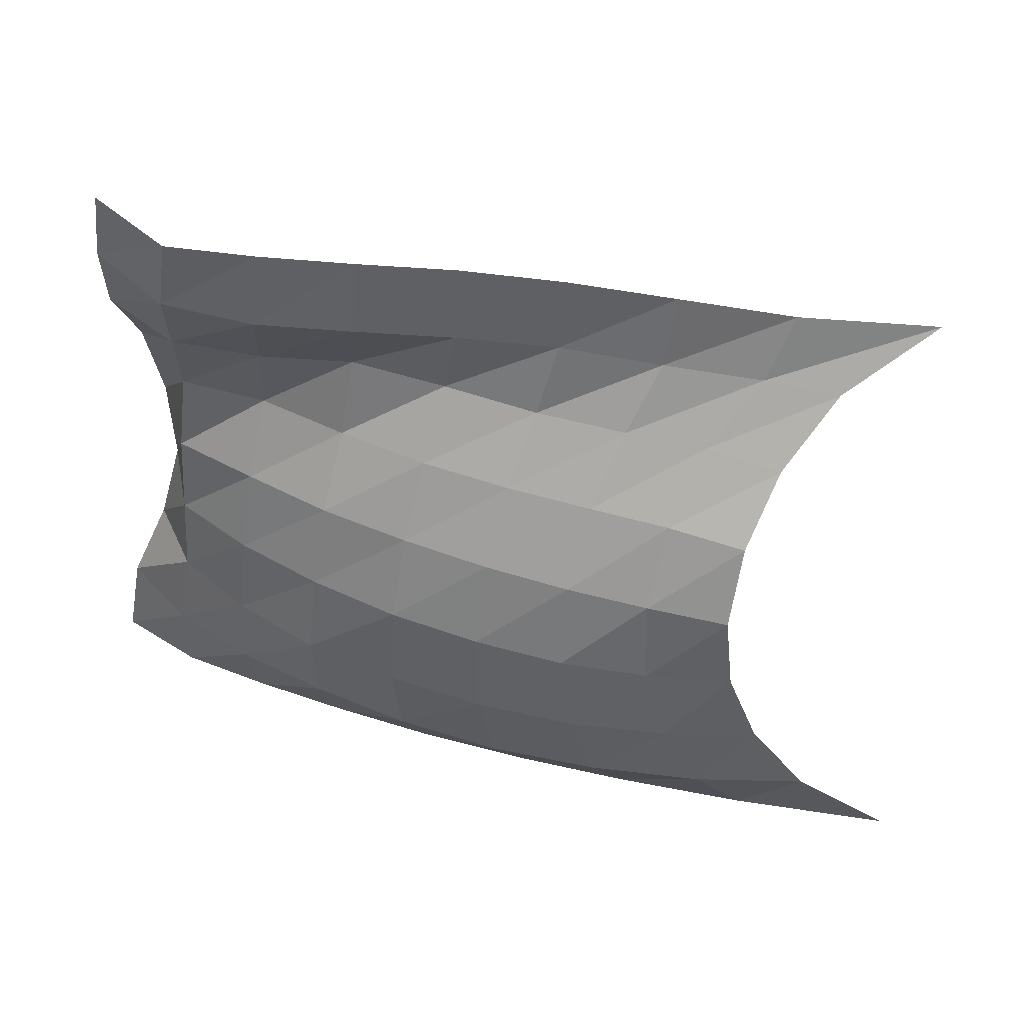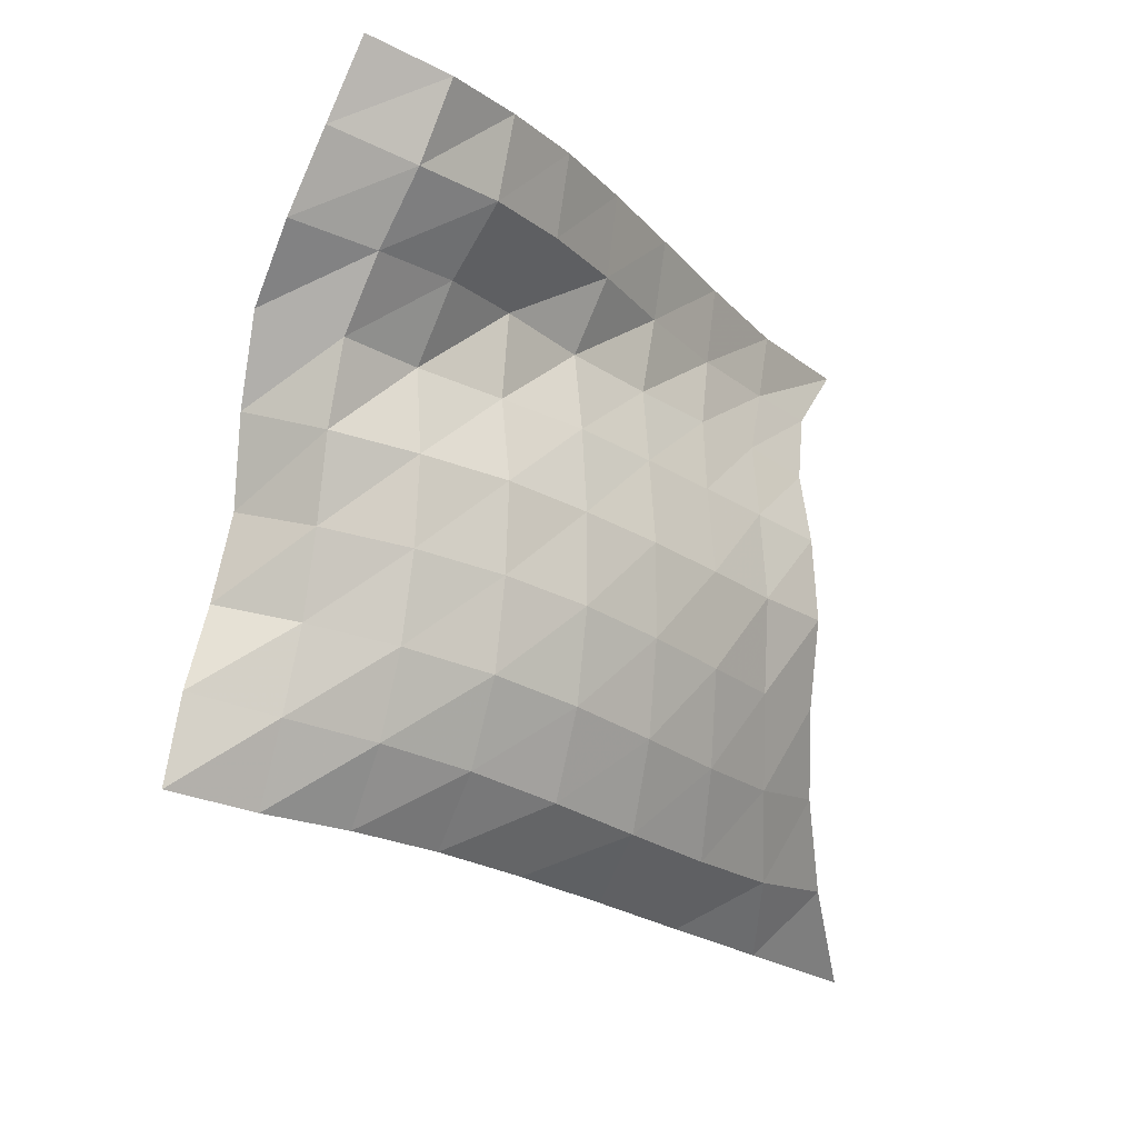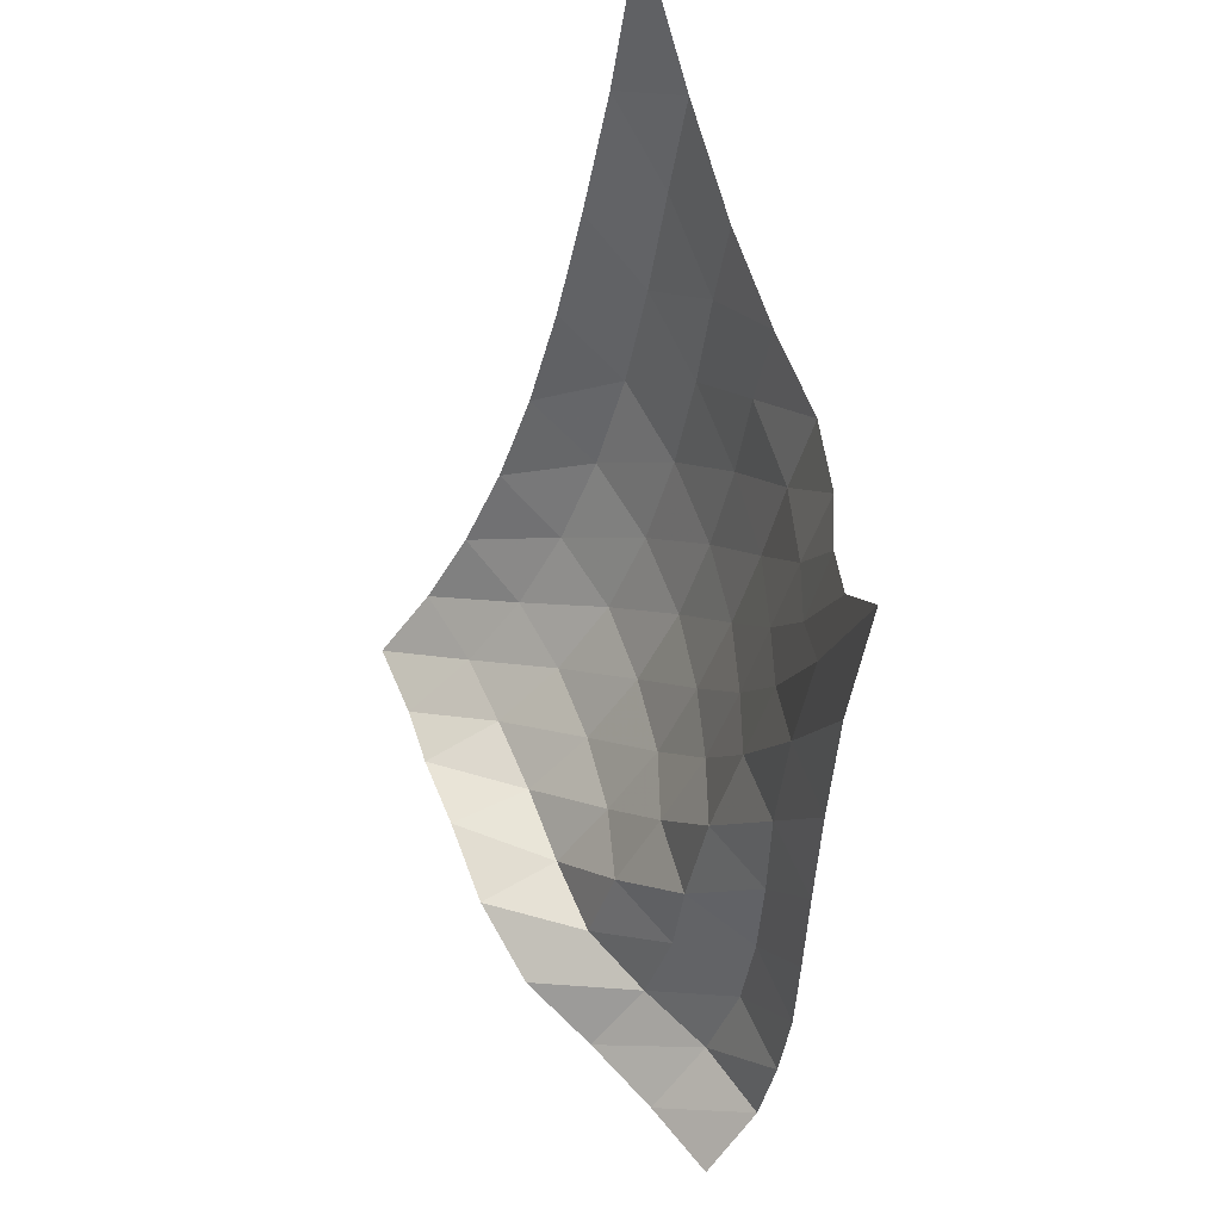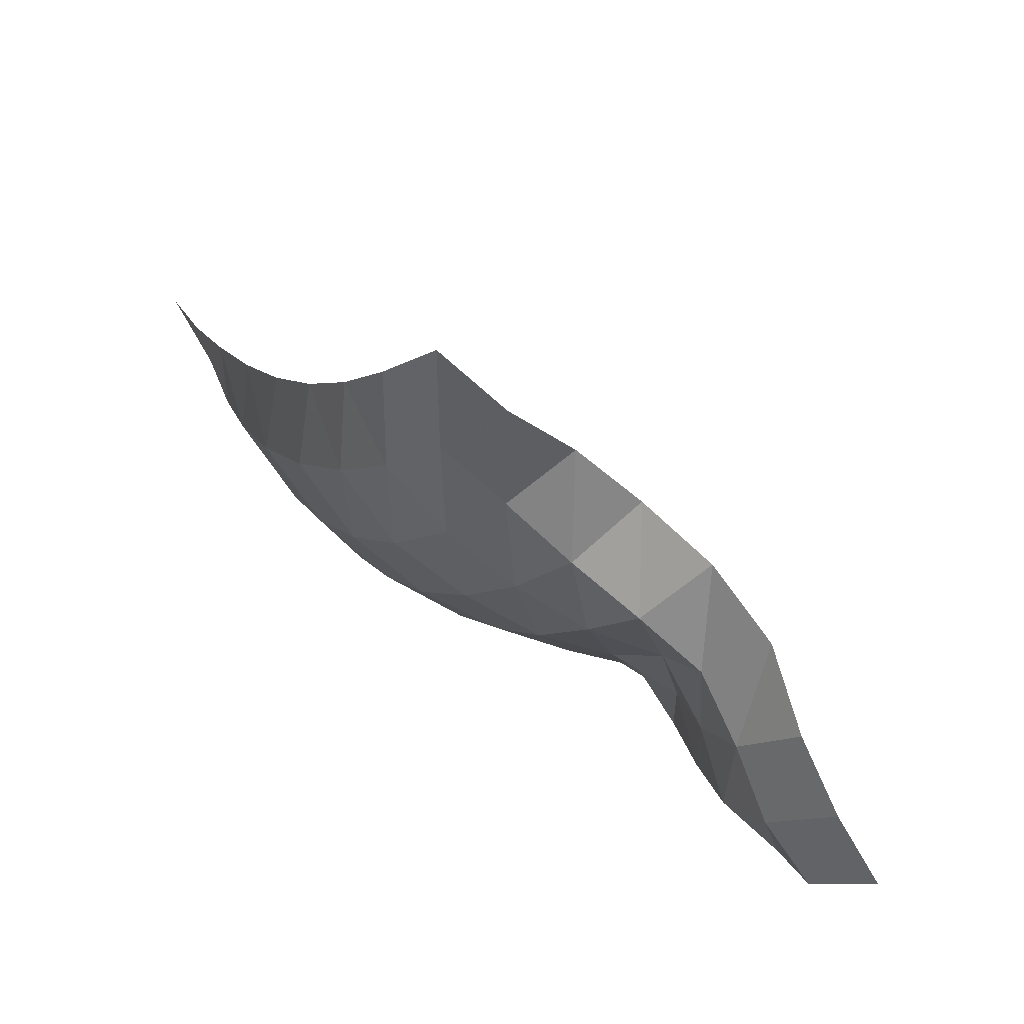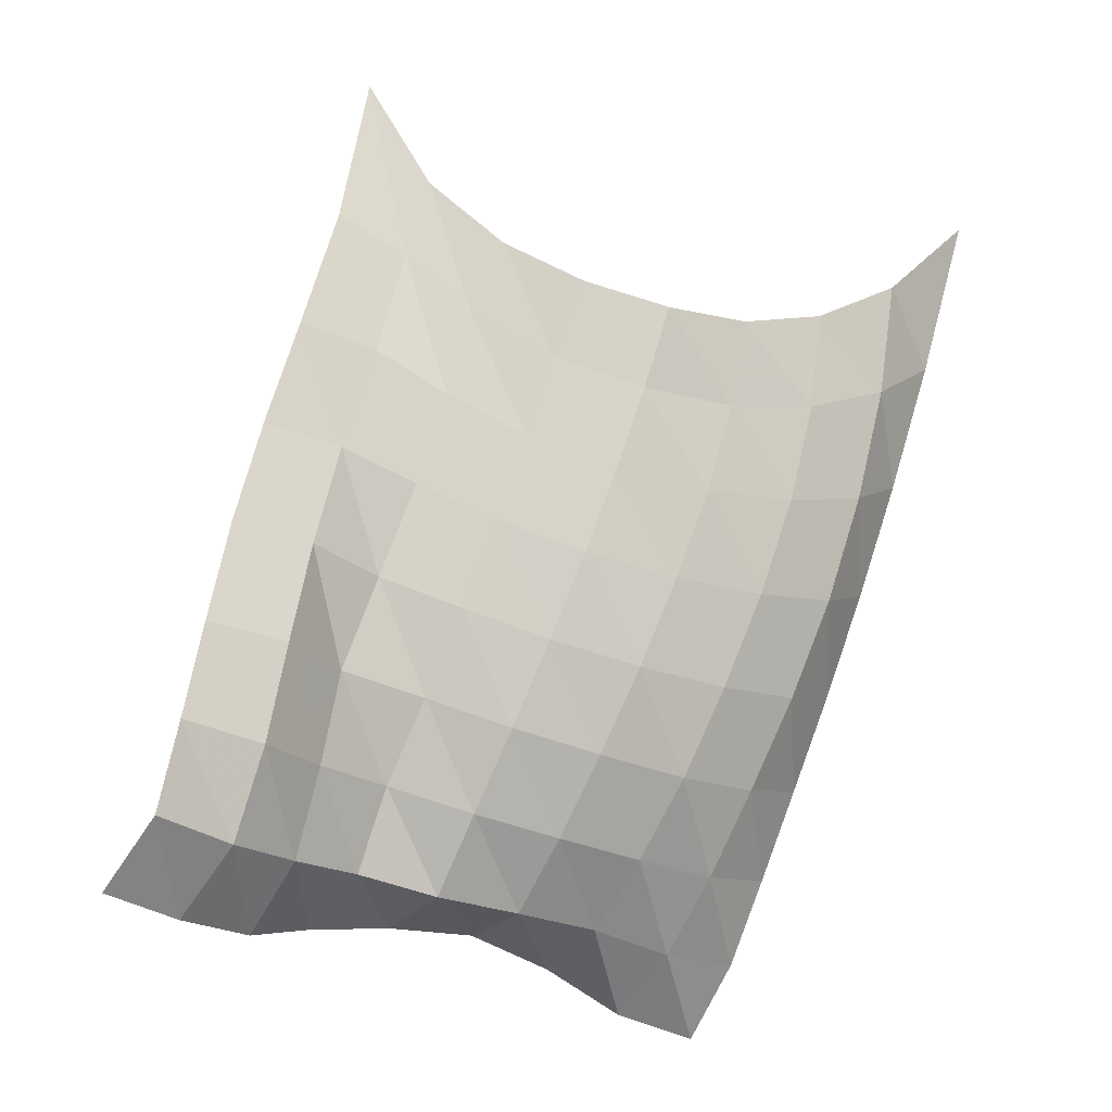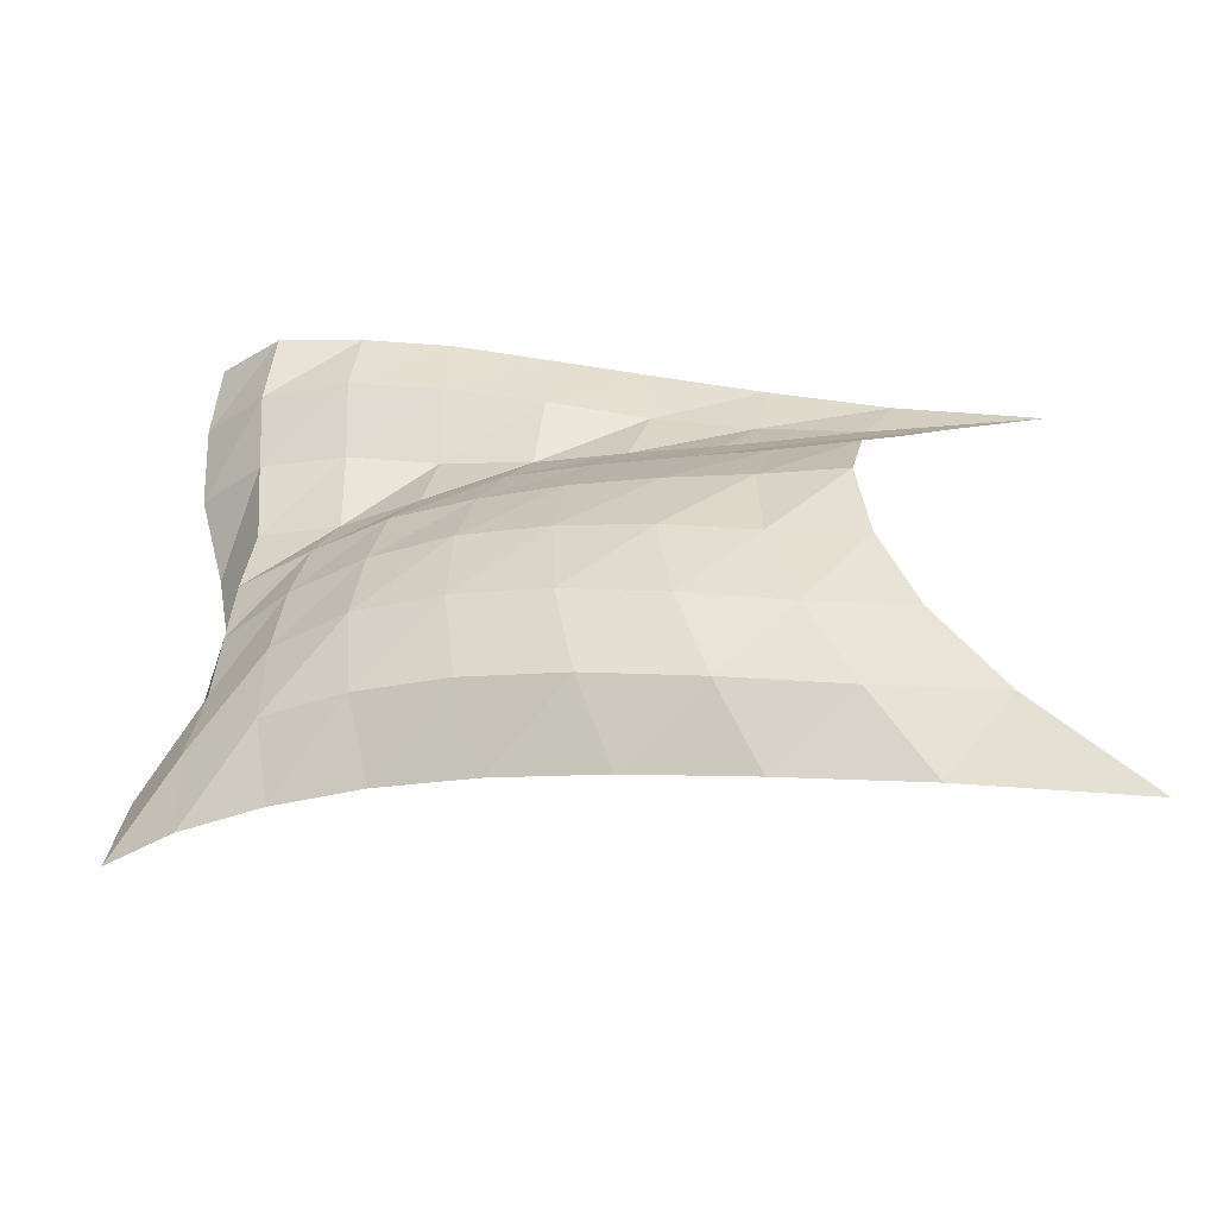
<metadata>
{"format":"obj","ext":"obj","renderer":"f3d","projection":"perspective","resolution":1024,"background":"white","views":[{"elev":34.5,"azim":76.8,"up":"+Z"},{"elev":-6.6,"azim":23.5,"up":"+Z"},{"elev":62.7,"azim":-14.8,"up":"+Y"},{"elev":-71.2,"azim":-126.0,"up":"+Y"},{"elev":-27.9,"azim":68.7,"up":"+Y"},{"elev":-60.3,"azim":81.3,"up":"+Z"}]}
</metadata>
<code>
v -1 0 -1
v -0.9456 -0.3352 -0.701
v -0.9056 -0.5347 -0.4163
v -0.8627 -0.6462 -0.1434
v -0.8226 -0.6842 0.121
v -0.8589 -0.6316 0.3722
v -0.937 -0.5039 0.5918
v -0.9897 -0.3112 0.8063
v -1 0 1
v -1.106 -0.4977 -0.8943
v -1.004 -0.691 -0.6689
v -0.95 -0.8344 -0.3957
v -0.9167 -0.9137 -0.1125
v -0.9026 -0.9232 0.169
v -0.95 -0.8512 0.4304
v -1.019 -0.7164 0.6589
v -1.055 -0.5371 0.8535
v -1.061 -0.4417 1.057
v -1.209 -0.8936 -0.8046
v -1.073 -1.041 -0.605
v -1.004 -1.138 -0.3389
v -0.9715 -1.181 -0.05493
v -0.9789 -1.161 0.2267
v -1.033 -1.079 0.4822
v -1.091 -0.9567 0.7046
v -1.118 -0.8393 0.9116
v -1.104 -0.805 1.141
v -1.311 -1.239 -0.7209
v -1.158 -1.361 -0.5286
v -1.081 -1.426 -0.2655
v -1.054 -1.438 0.01463
v -1.07 -1.399 0.2882
v -1.121 -1.318 0.5372
v -1.18 -1.215 0.759
v -1.169 -1.149 0.9855
v -1.138 -1.137 1.22
v -1.419 -1.545 -0.6444
v -1.267 -1.647 -0.4455
v -1.184 -1.691 -0.1867
v -1.159 -1.683 0.08638
v -1.18 -1.634 0.3515
v -1.227 -1.558 0.5976
v -1.285 -1.476 0.8276
v -1.191 -1.459 1.047
v -1.163 -1.451 1.285
v -1.538 -1.819 -0.5766
v -1.4 -1.901 -0.3647
v -1.317 -1.931 -0.1126
v -1.299 -1.907 0.1533
v -1.309 -1.863 0.4142
v -1.367 -1.786 0.6541
v -1.367 -1.743 0.9018
v -1.215 -1.759 1.094
v -1.182 -1.749 1.332
v -1.669 -2.067 -0.5217
v -1.555 -2.126 -0.2963
v -1.494 -2.127 -0.04669
v -1.469 -2.107 0.2108
v -1.473 -2.068 0.467
v -1.516 -2.004 0.7125
v -1.405 -2.019 0.9369
v -1.259 -2.046 1.131
v -1.22 -2.025 1.37
v -1.814 -2.292 -0.4775
v -1.739 -2.313 -0.2353
v -1.702 -2.278 0.01001
v -1.668 -2.271 0.2594
v -1.643 -2.263 0.5125
v -1.61 -2.24 0.7592
v -1.494 -2.269 0.97
v -1.364 -2.297 1.174
v -1.276 -2.28 1.405
v -1.989 -2.476 -0.4189
v -1.957 -2.438 -0.1684
v -1.95 -2.327 0.06305
v -1.922 -2.262 0.3116
v -1.894 -2.281 0.5748
v -1.821 -2.342 0.8318
v -1.675 -2.431 1.039
v -1.551 -2.455 1.262
v -1.448 -2.445 1.492
f 1 10 2
f 2 10 11
f 2 11 3
f 3 11 12
f 3 12 4
f 4 12 13
f 4 13 5
f 5 13 14
f 5 14 6
f 6 14 15
f 6 15 7
f 7 15 16
f 7 16 8
f 8 16 17
f 8 17 9
f 9 17 18
f 10 19 11
f 11 19 20
f 11 20 12
f 12 20 21
f 12 21 13
f 13 21 22
f 13 22 14
f 14 22 23
f 14 23 15
f 15 23 24
f 15 24 16
f 16 24 25
f 16 25 17
f 17 25 26
f 17 26 18
f 18 26 27
f 19 28 20
f 20 28 29
f 20 29 21
f 21 29 30
f 21 30 22
f 22 30 31
f 22 31 23
f 23 31 32
f 23 32 24
f 24 32 33
f 24 33 25
f 25 33 34
f 25 34 26
f 26 34 35
f 26 35 27
f 27 35 36
f 28 37 29
f 29 37 38
f 29 38 30
f 30 38 39
f 30 39 31
f 31 39 40
f 31 40 32
f 32 40 41
f 32 41 33
f 33 41 42
f 33 42 34
f 34 42 43
f 34 43 35
f 35 43 44
f 35 44 36
f 36 44 45
f 37 46 38
f 38 46 47
f 38 47 39
f 39 47 48
f 39 48 40
f 40 48 49
f 40 49 41
f 41 49 50
f 41 50 42
f 42 50 51
f 42 51 43
f 43 51 52
f 43 52 44
f 44 52 53
f 44 53 45
f 45 53 54
f 46 55 47
f 47 55 56
f 47 56 48
f 48 56 57
f 48 57 49
f 49 57 58
f 49 58 50
f 50 58 59
f 50 59 51
f 51 59 60
f 51 60 52
f 52 60 61
f 52 61 53
f 53 61 62
f 53 62 54
f 54 62 63
f 55 64 56
f 56 64 65
f 56 65 57
f 57 65 66
f 57 66 58
f 58 66 67
f 58 67 59
f 59 67 68
f 59 68 60
f 60 68 69
f 60 69 61
f 61 69 70
f 61 70 62
f 62 70 71
f 62 71 63
f 63 71 72
f 64 73 65
f 65 73 74
f 65 74 66
f 66 74 75
f 66 75 67
f 67 75 76
f 67 76 68
f 68 76 77
f 68 77 69
f 69 77 78
f 69 78 70
f 70 78 79
f 70 79 71
f 71 79 80
f 71 80 72
f 72 80 81

</code>
